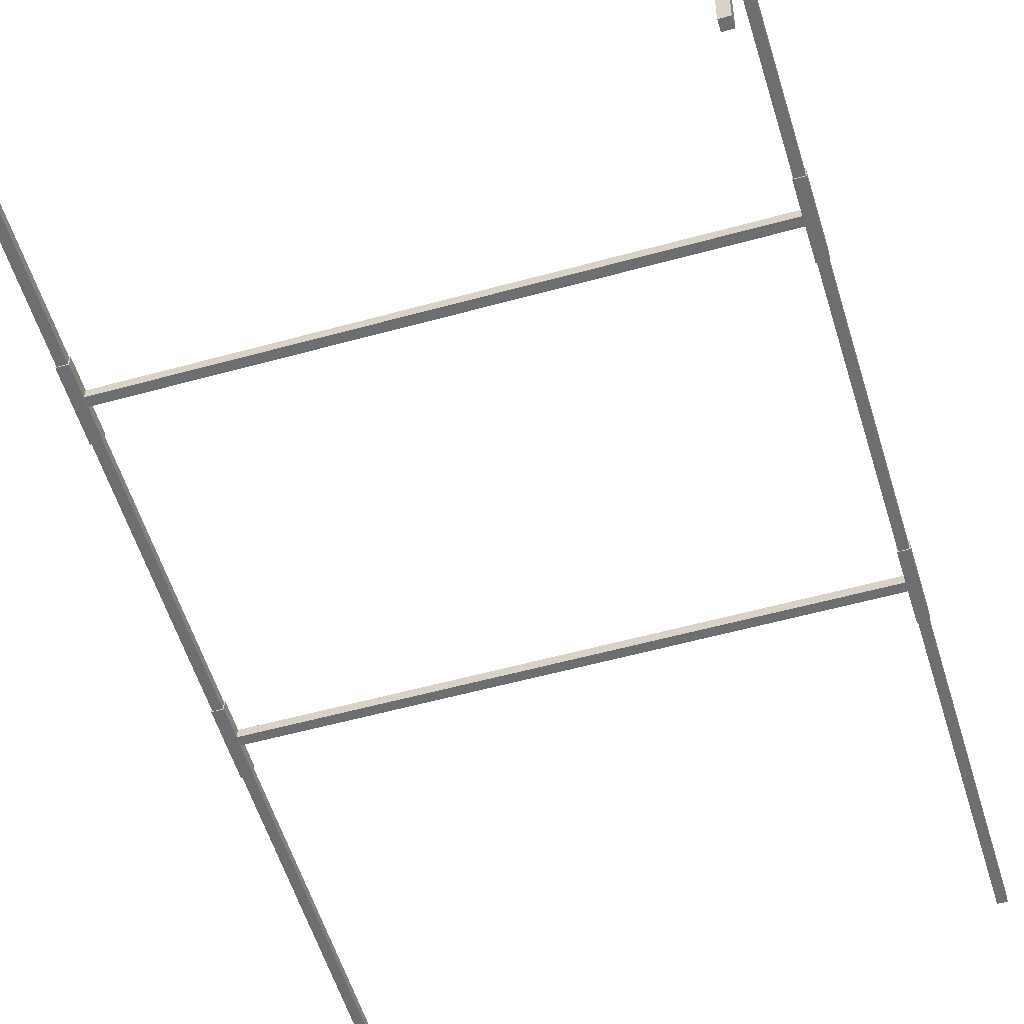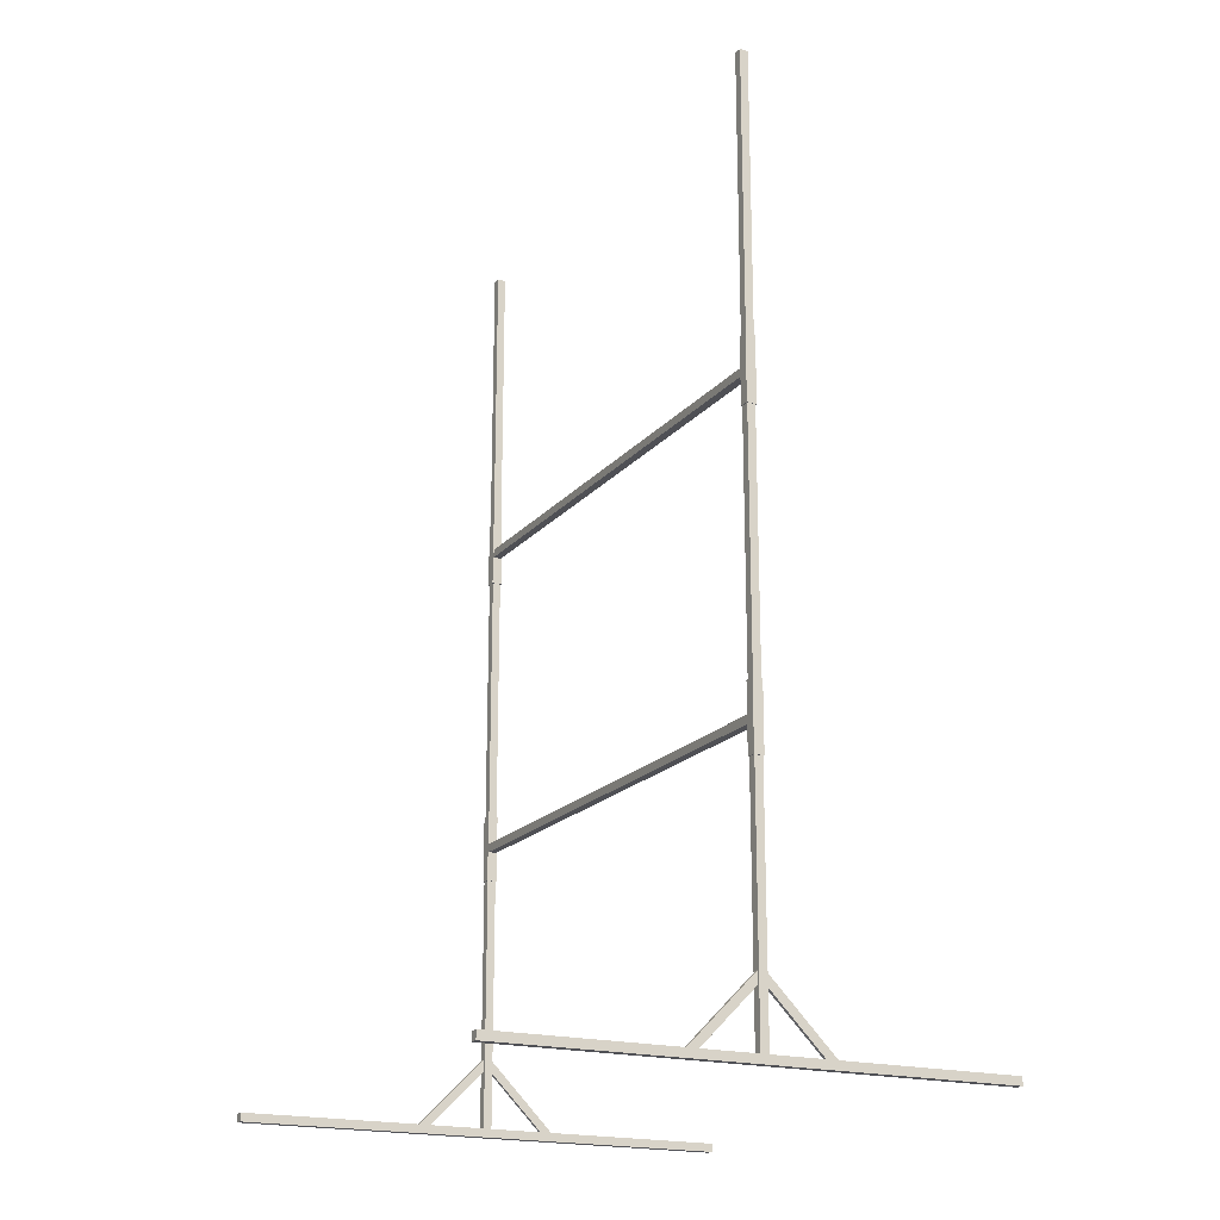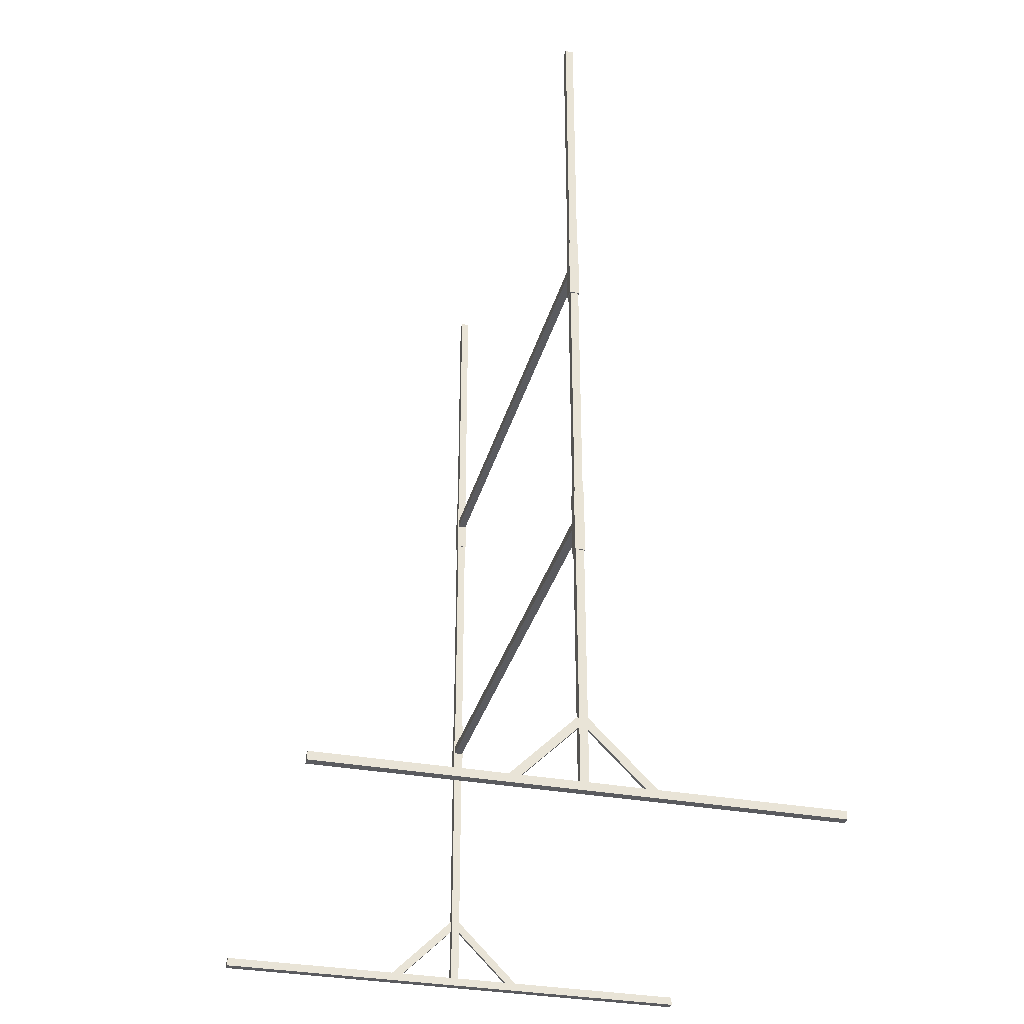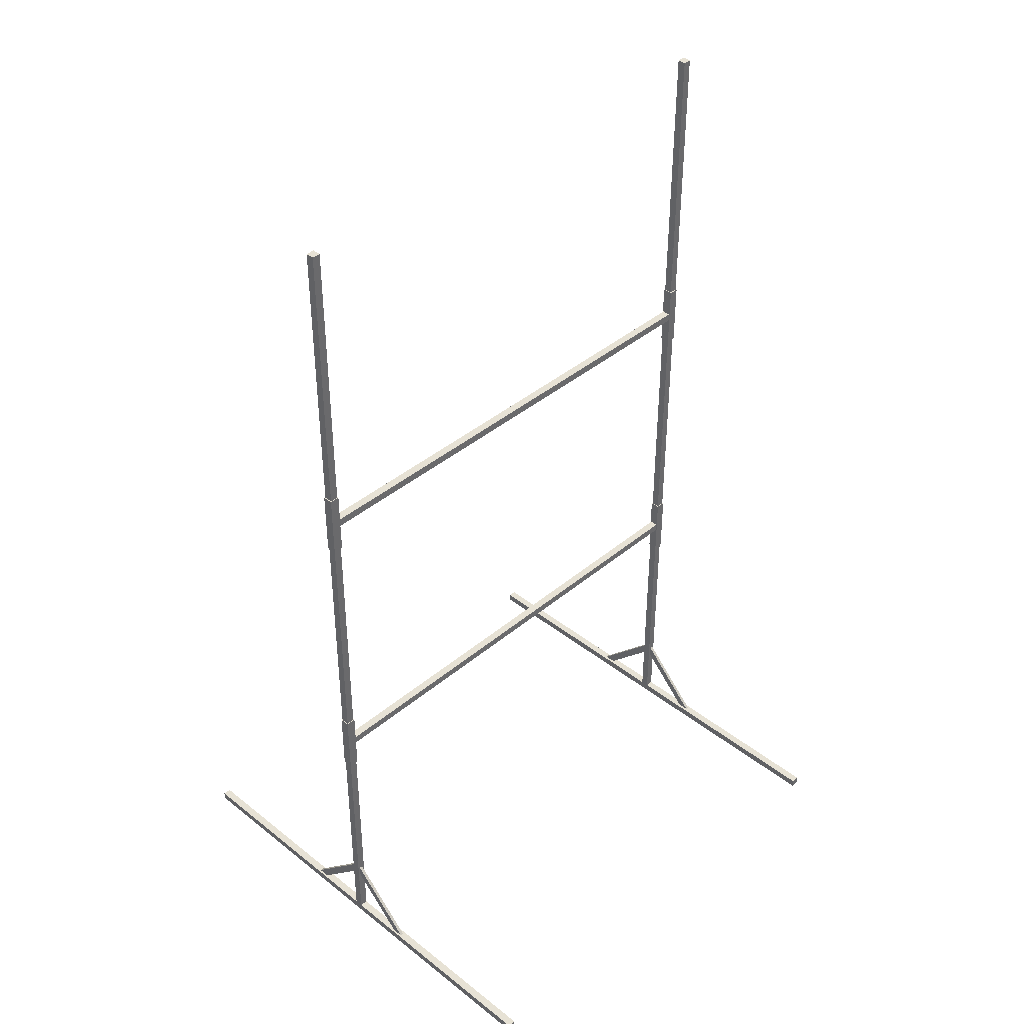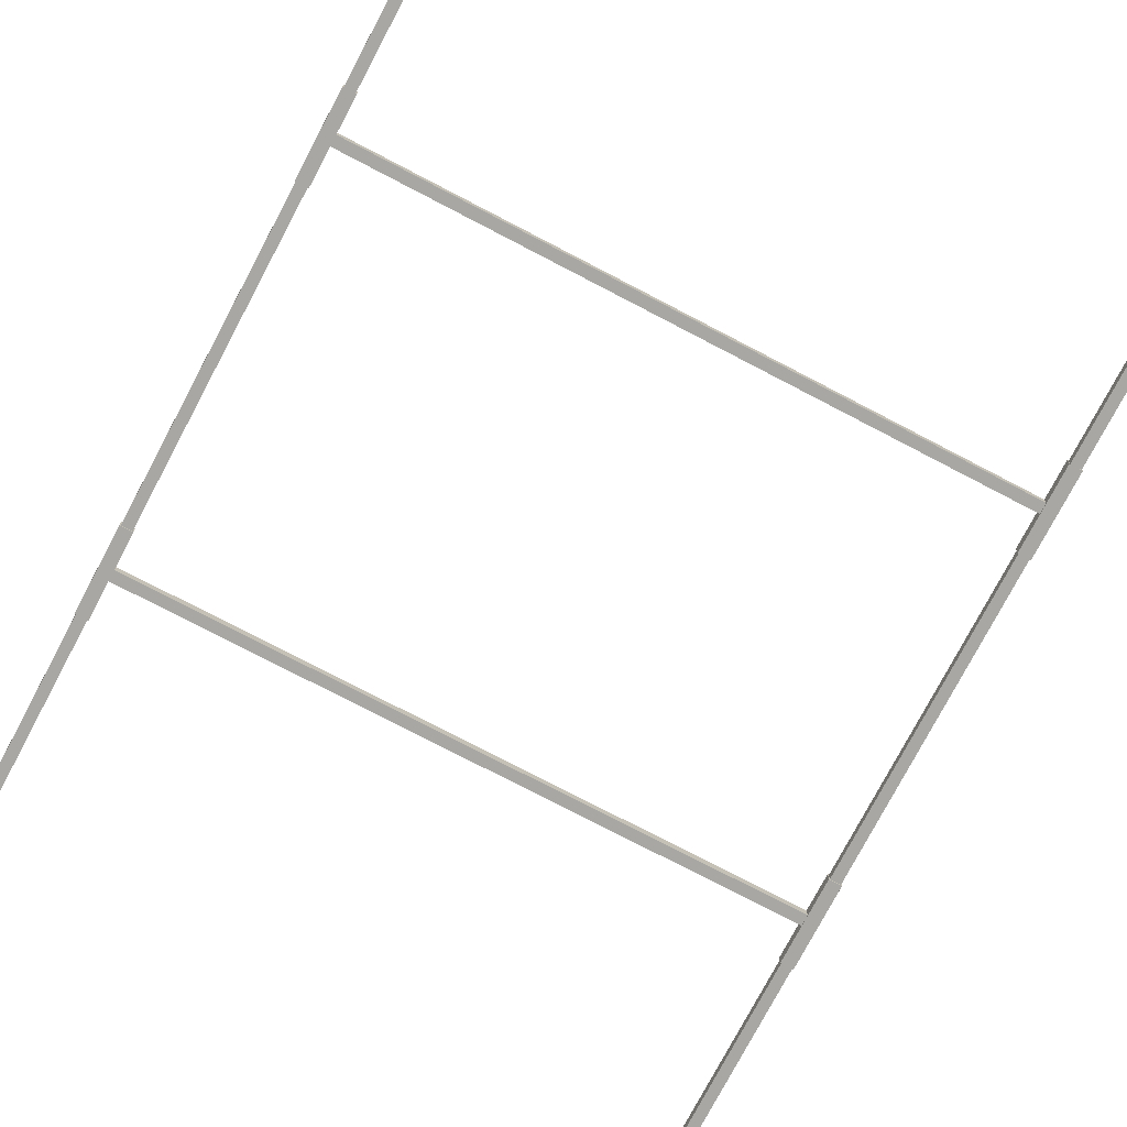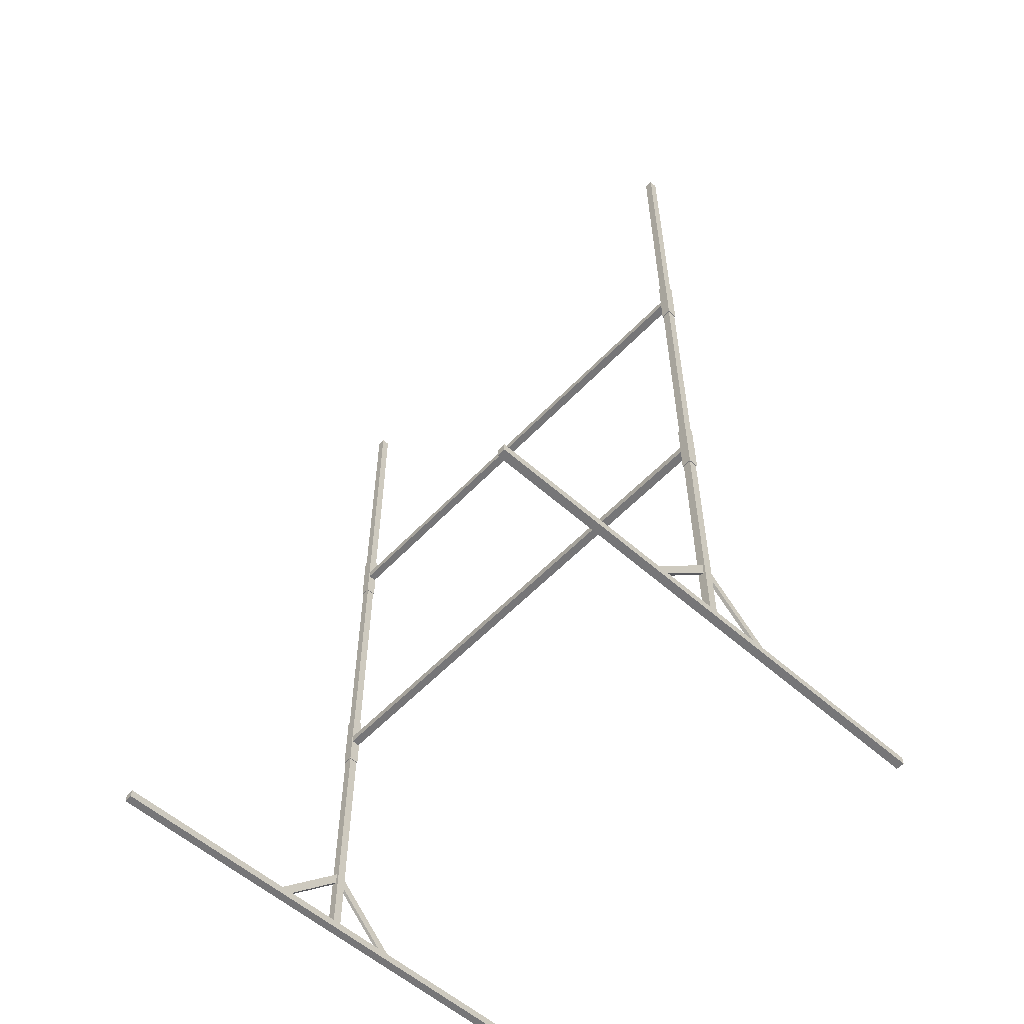
<metadata>
{"format":"obj","ext":"obj","renderer":"f3d","projection":"perspective","resolution":1024,"background":"white","views":[{"elev":-54.2,"azim":-163.5,"up":"+Y"},{"elev":-19.4,"azim":62.2,"up":"+Z"},{"elev":-33.0,"azim":75.6,"up":"+Z"},{"elev":40.1,"azim":-45.8,"up":"+Z"},{"elev":-74.7,"azim":152.3,"up":"+Y"},{"elev":-56.9,"azim":-132.7,"up":"+Z"}]}
</metadata>
<code>
o Cube.012
v 0.7625 -0.015 1.702
v 0.7625 -0.015 1.902
v 0.7625 0.015 1.702
v 0.7625 0.015 1.902
v 0.7925 -0.015 1.702
v 0.7925 -0.015 1.902
v 0.7925 0.015 1.702
v 0.7925 0.015 1.902
v -0.765 0.755 0.0125
v -0.765 0.755 -0.0125
v -0.765 -0.755 0.0125
v -0.765 -0.755 -0.0125
v -0.79 0.755 0.0125
v -0.79 0.755 -0.0125
v -0.79 -0.755 0.0125
v -0.79 -0.755 -0.0125
v -0.765 0.755 -0.0125
v -0.79 0.755 -0.0125
v -0.765 0.755 0.0125
v -0.79 0.755 0.0125
v 0.79 0.755 0.0125
v 0.79 0.755 -0.0125
v 0.79 -0.755 0.0125
v 0.79 -0.755 -0.0125
v 0.765 0.755 0.0125
v 0.765 0.755 -0.0125
v 0.765 -0.755 0.0125
v 0.765 -0.755 -0.0125
v 0.79 0.755 -0.0125
v 0.765 0.755 -0.0125
v 0.79 0.755 0.0125
v 0.765 0.755 0.0125
v 0.79 -0.0125 2.2
v 0.79 0.0125 2.2
v 0.79 -0.0125 -0
v 0.79 0.0125 0
v 0.765 -0.0125 2.2
v 0.765 0.0125 2.2
v 0.765 -0.0125 -0
v 0.765 0.0125 0
v 0.79 0.0125 2.765
v 0.765 0.0125 2.765
v 0.79 -0.0125 2.765
v 0.765 -0.0125 2.765
v -0.765 -0.0125 2.2
v -0.765 0.0125 2.2
v -0.765 -0.0125 -0
v -0.765 0.0125 0
v -0.79 -0.0125 2.2
v -0.79 0.0125 2.2
v -0.79 -0.0125 -0
v -0.79 0.0125 0
v -0.765 0.0125 2.765
v -0.79 0.0125 2.765
v -0.765 -0.0125 2.765
v -0.79 -0.0125 2.765
v -0.78 0.0125 0.861
v -0.78 0.0125 0.836
v 0.78 0.0125 0.861
v 0.78 0.0125 0.836
v -0.78 -0.0125 0.861
v -0.78 -0.0125 0.836
v 0.78 -0.0125 0.861
v 0.78 -0.0125 0.836
v 0.78 -0.0125 0.836
v 0.78 -0.0125 0.861
v 0.78 0.0125 0.861
v 0.78 0.0125 0.836
v -0.78 0.0125 1.813
v -0.78 0.0125 1.788
v 0.78 0.0125 1.813
v 0.78 0.0125 1.788
v -0.78 -0.0125 1.813
v -0.78 -0.0125 1.788
v 0.78 -0.0125 1.813
v 0.78 -0.0125 1.788
v 0.78 -0.0125 1.788
v 0.78 -0.0125 1.813
v 0.78 0.0125 1.813
v 0.78 0.0125 1.788
v -0.7835 -0.2011 -0.01107
v -0.7835 -0.2187 0.006613
v -0.7835 0.01107 0.2011
v -0.7835 -0.006613 0.2187
v -0.7735 -0.2011 -0.01107
v -0.7735 -0.2187 0.006613
v -0.7735 0.01107 0.2011
v -0.7735 -0.006613 0.2187
v -0.7835 -0.01107 0.2011
v -0.7835 0.006613 0.2187
v -0.7835 0.2011 -0.01107
v -0.7835 0.2187 0.006613
v -0.7735 -0.01107 0.2011
v -0.7735 0.006613 0.2187
v -0.7735 0.2011 -0.01107
v -0.7735 0.2187 0.006613
v 0.7735 -0.2011 -0.01107
v 0.7735 -0.2187 0.006613
v 0.7735 0.01107 0.2011
v 0.7735 -0.006613 0.2187
v 0.7835 -0.2011 -0.01107
v 0.7835 -0.2187 0.006613
v 0.7835 0.01107 0.2011
v 0.7835 -0.006613 0.2187
v 0.7735 -0.01107 0.2011
v 0.7735 0.006613 0.2187
v 0.7735 0.2011 -0.01107
v 0.7735 0.2187 0.006613
v 0.7835 -0.01107 0.2011
v 0.7835 0.006613 0.2187
v 0.7835 0.2011 -0.01107
v 0.7835 0.2187 0.006613
v -0.7925 -0.015 0.748
v -0.7925 -0.015 0.948
v -0.7925 0.015 0.748
v -0.7925 0.015 0.948
v -0.7625 -0.015 0.748
v -0.7625 -0.015 0.948
v -0.7625 0.015 0.748
v -0.7625 0.015 0.948
v 0.7625 -0.015 0.7498
v 0.7625 -0.015 0.9498
v 0.7625 0.015 0.7498
v 0.7625 0.015 0.9498
v 0.7925 -0.015 0.7498
v 0.7925 -0.015 0.9498
v 0.7925 0.015 0.7498
v 0.7925 0.015 0.9498
v -0.7925 -0.015 1.702
v -0.7925 -0.015 1.902
v -0.7925 0.015 1.702
v -0.7925 0.015 1.902
v -0.7625 -0.015 1.702
v -0.7625 -0.015 1.902
v -0.7625 0.015 1.702
v -0.7625 0.015 1.902
f 2 3 1
f 4 7 3
f 8 5 7
f 6 1 5
f 7 1 3
f 4 6 8
f 13 11 9
f 11 16 12
f 15 14 16
f 10 16 14
f 9 12 10
f 14 20 18
f 20 17 18
f 10 18 17
f 13 19 20
f 9 17 19
f 25 23 21
f 23 28 24
f 27 26 28
f 22 28 26
f 21 24 22
f 26 32 30
f 32 29 30
f 22 30 29
f 25 31 32
f 21 29 31
f 37 35 33
f 35 40 36
f 39 38 40
f 34 40 38
f 34 35 36
f 38 41 34
f 44 41 42
f 33 44 37
f 34 43 33
f 37 42 38
f 49 47 45
f 47 52 48
f 51 50 52
f 46 52 50
f 46 47 48
f 46 55 45
f 56 53 54
f 49 54 50
f 50 53 46
f 45 56 49
f 61 59 57
f 59 66 67
f 63 62 64
f 62 60 64
f 57 60 58
f 61 58 62
f 67 65 68
f 60 67 68
f 63 65 66
f 64 68 65
f 73 71 69
f 75 77 78
f 75 74 76
f 74 72 76
f 69 72 70
f 73 70 74
f 79 77 80
f 76 80 77
f 71 78 79
f 72 79 80
f 81 84 83
f 84 87 83
f 88 85 87
f 86 81 85
f 87 81 83
f 84 86 88
f 90 91 89
f 92 95 91
f 95 94 93
f 94 89 93
f 95 89 91
f 92 94 96
f 97 100 99
f 100 103 99
f 104 101 103
f 102 97 101
f 103 97 99
f 100 102 104
f 106 107 105
f 108 111 107
f 111 110 109
f 110 105 109
f 111 105 107
f 108 110 112
f 114 115 113
f 116 119 115
f 120 117 119
f 118 113 117
f 119 113 115
f 116 118 120
f 122 123 121
f 124 127 123
f 128 125 127
f 126 121 125
f 127 121 123
f 124 126 128
f 130 131 129
f 132 135 131
f 136 133 135
f 134 129 133
f 135 129 131
f 132 134 136
f 2 4 3
f 4 8 7
f 8 6 5
f 6 2 1
f 7 5 1
f 4 2 6
f 13 15 11
f 11 15 16
f 15 13 14
f 10 12 16
f 9 11 12
f 14 13 20
f 20 19 17
f 10 14 18
f 13 9 19
f 9 10 17
f 25 27 23
f 23 27 28
f 27 25 26
f 22 24 28
f 21 23 24
f 26 25 32
f 32 31 29
f 22 26 30
f 25 21 31
f 21 22 29
f 37 39 35
f 35 39 40
f 39 37 38
f 34 36 40
f 34 33 35
f 38 42 41
f 44 43 41
f 33 43 44
f 34 41 43
f 37 44 42
f 49 51 47
f 47 51 52
f 51 49 50
f 46 48 52
f 46 45 47
f 46 53 55
f 56 55 53
f 49 56 54
f 50 54 53
f 45 55 56
f 61 63 59
f 59 63 66
f 63 61 62
f 62 58 60
f 57 59 60
f 61 57 58
f 67 66 65
f 60 59 67
f 63 64 65
f 64 60 68
f 73 75 71
f 75 76 77
f 75 73 74
f 74 70 72
f 69 71 72
f 73 69 70
f 79 78 77
f 76 72 80
f 71 75 78
f 72 71 79
f 81 82 84
f 84 88 87
f 88 86 85
f 86 82 81
f 87 85 81
f 84 82 86
f 90 92 91
f 92 96 95
f 95 96 94
f 94 90 89
f 95 93 89
f 92 90 94
f 97 98 100
f 100 104 103
f 104 102 101
f 102 98 97
f 103 101 97
f 100 98 102
f 106 108 107
f 108 112 111
f 111 112 110
f 110 106 105
f 111 109 105
f 108 106 110
f 114 116 115
f 116 120 119
f 120 118 117
f 118 114 113
f 119 117 113
f 116 114 118
f 122 124 123
f 124 128 127
f 128 126 125
f 126 122 121
f 127 125 121
f 124 122 126
f 130 132 131
f 132 136 135
f 136 134 133
f 134 130 129
f 135 133 129
f 132 130 134

</code>
